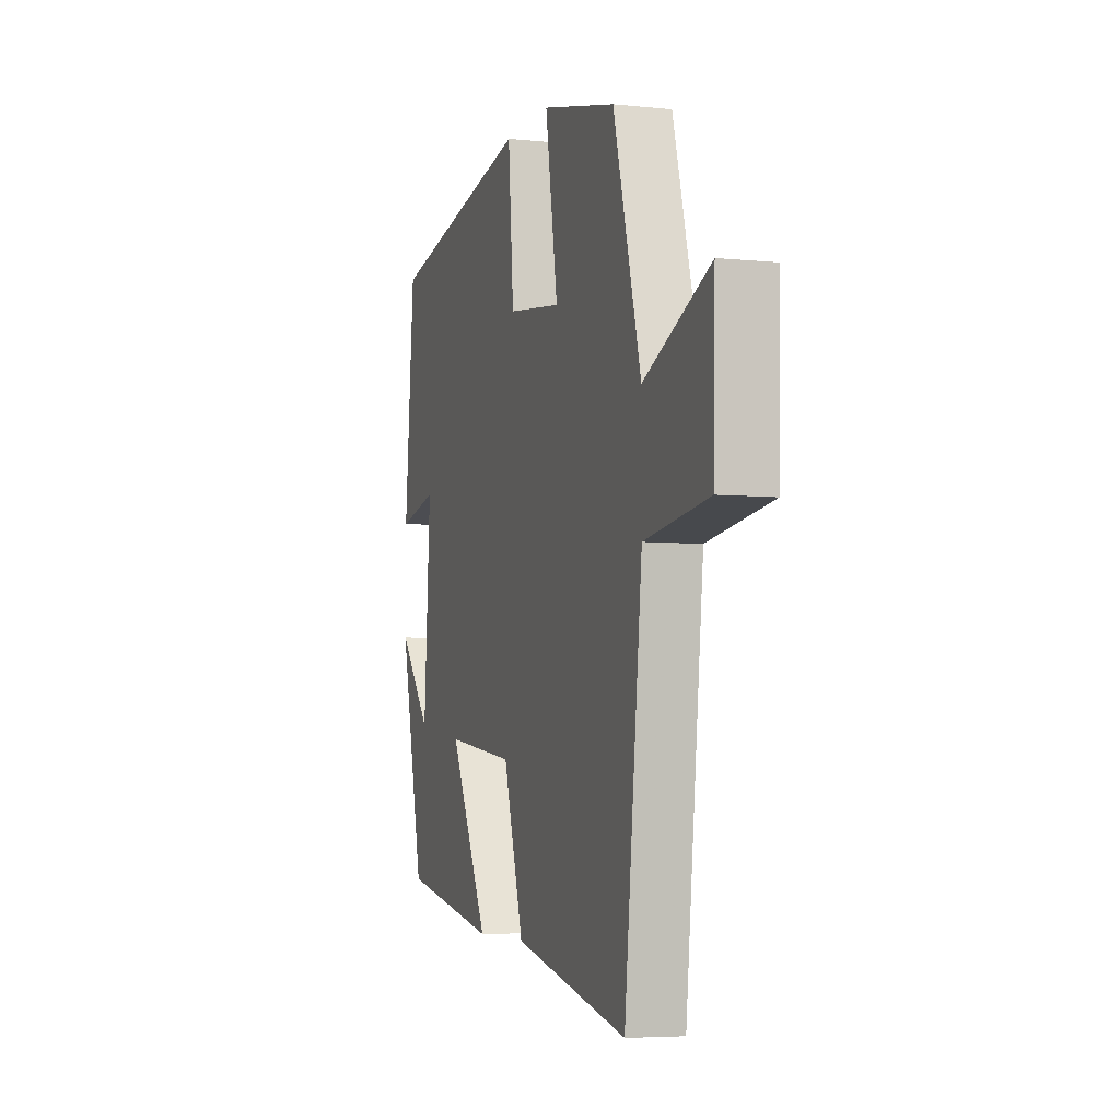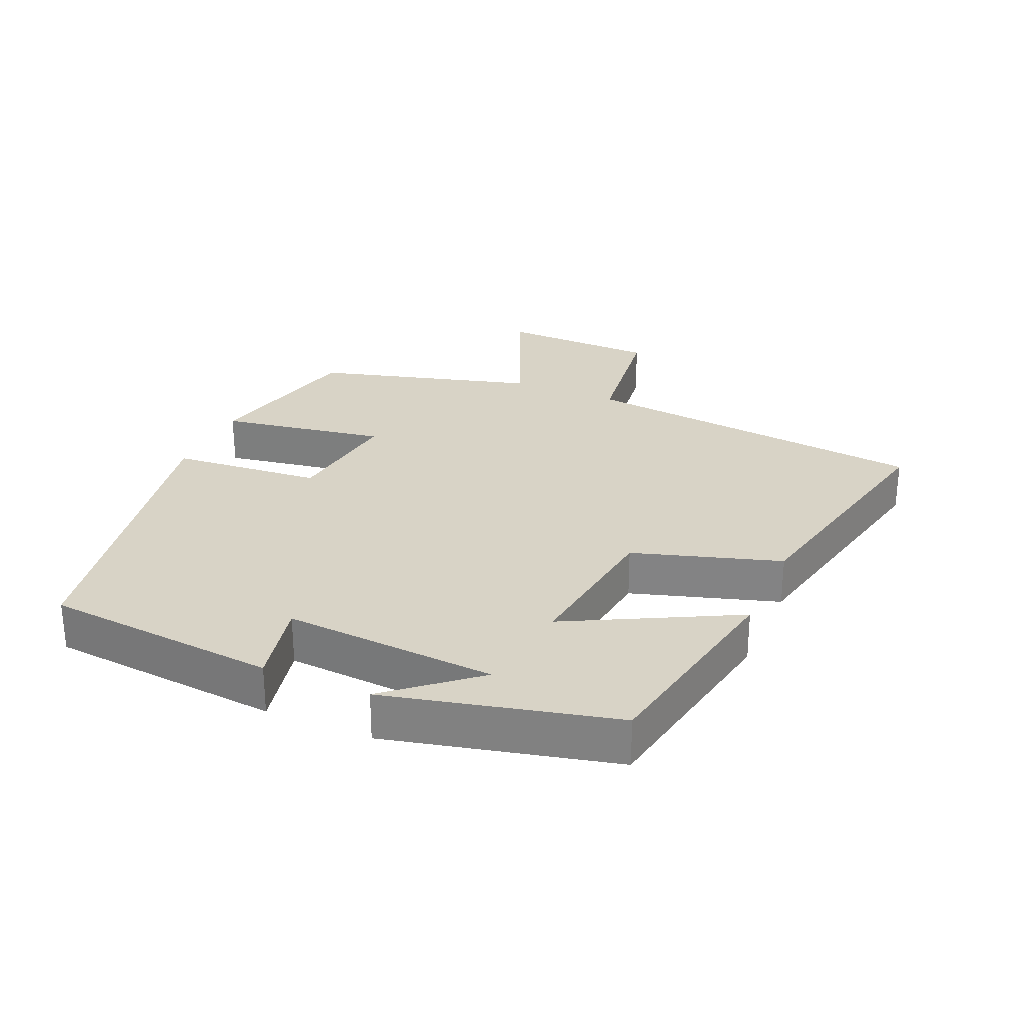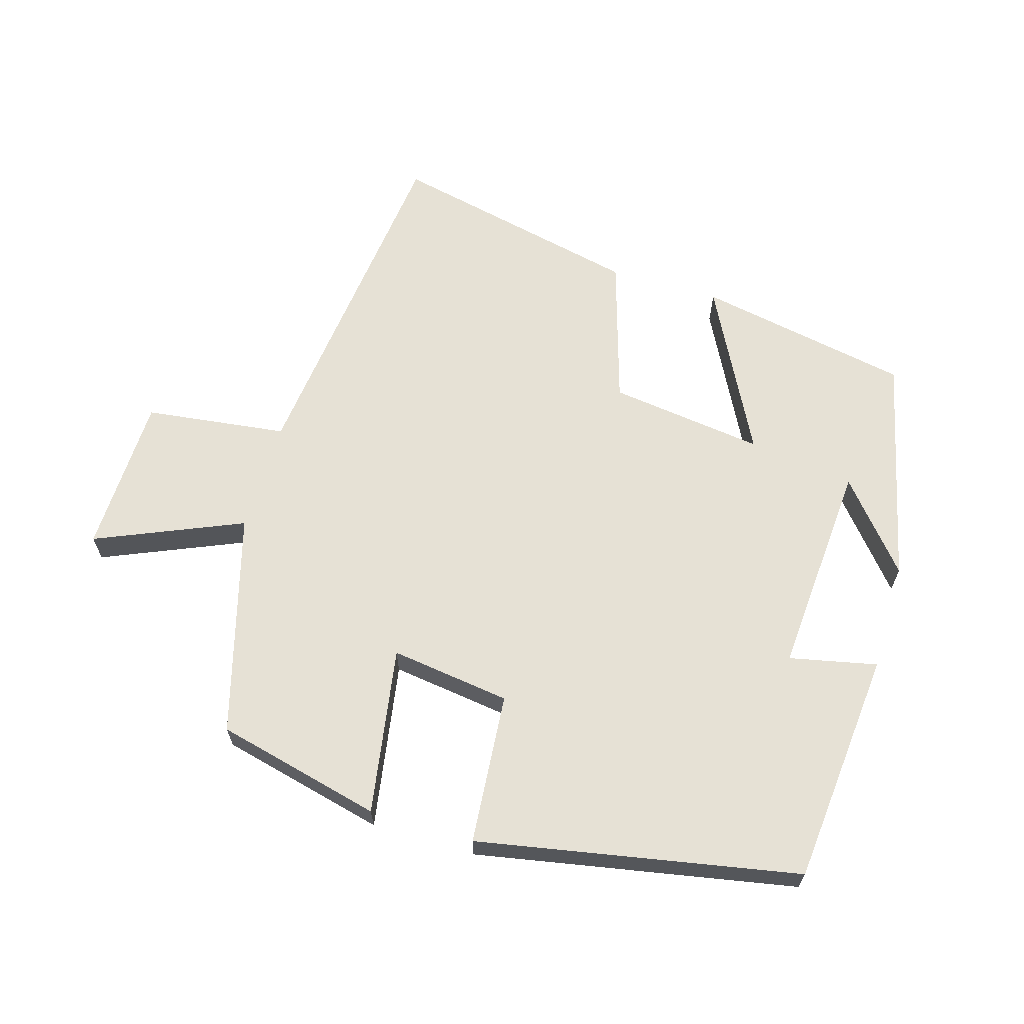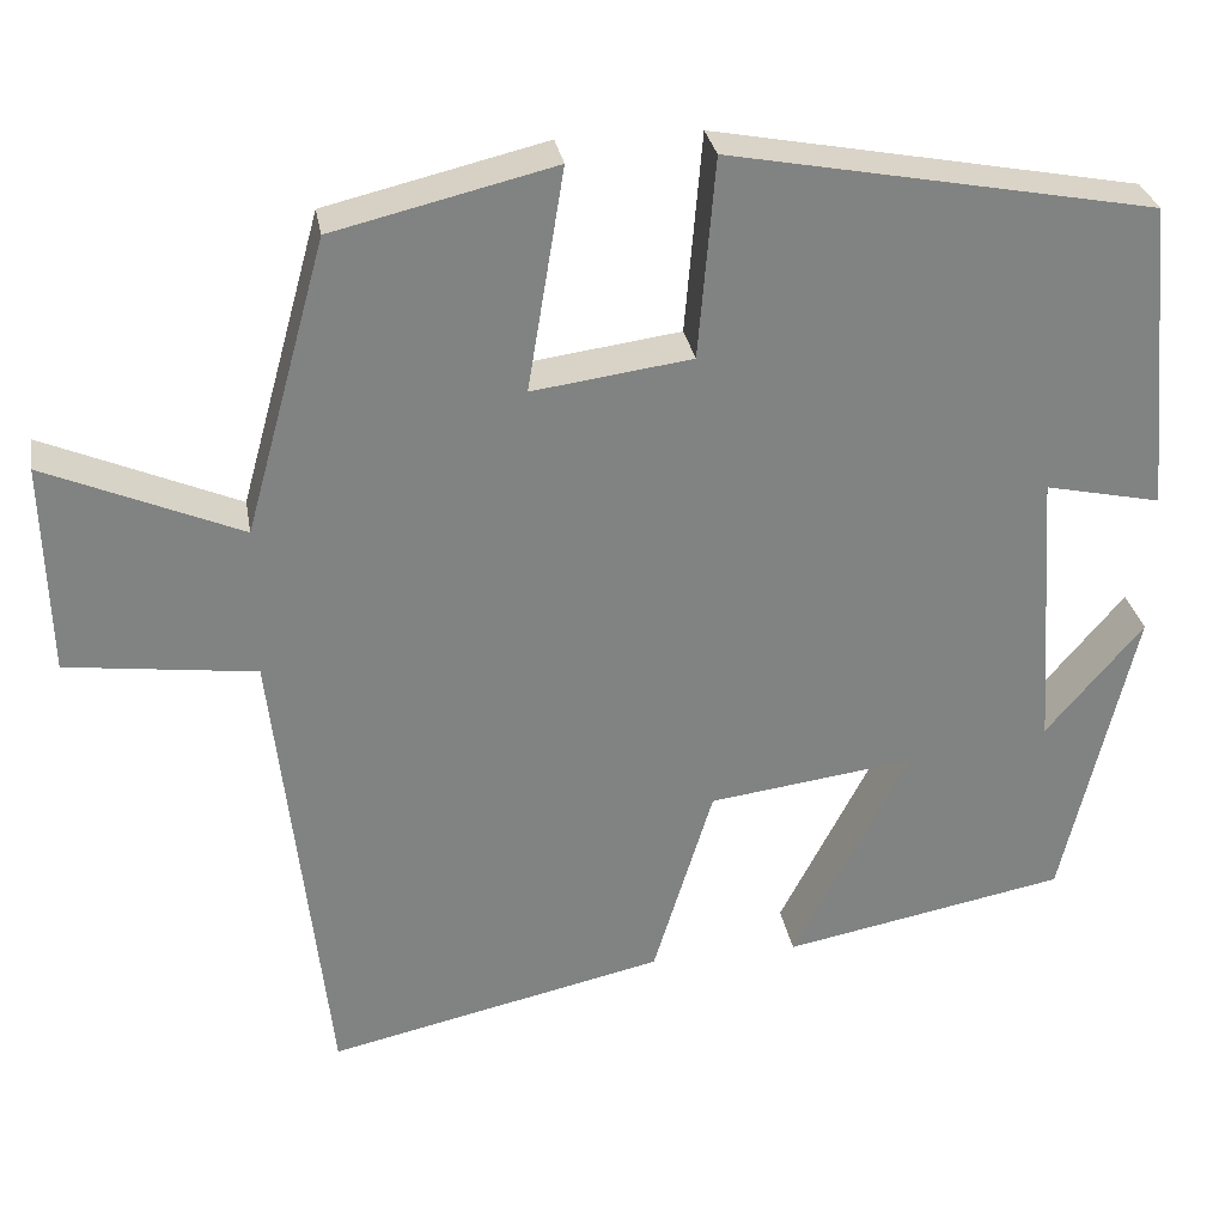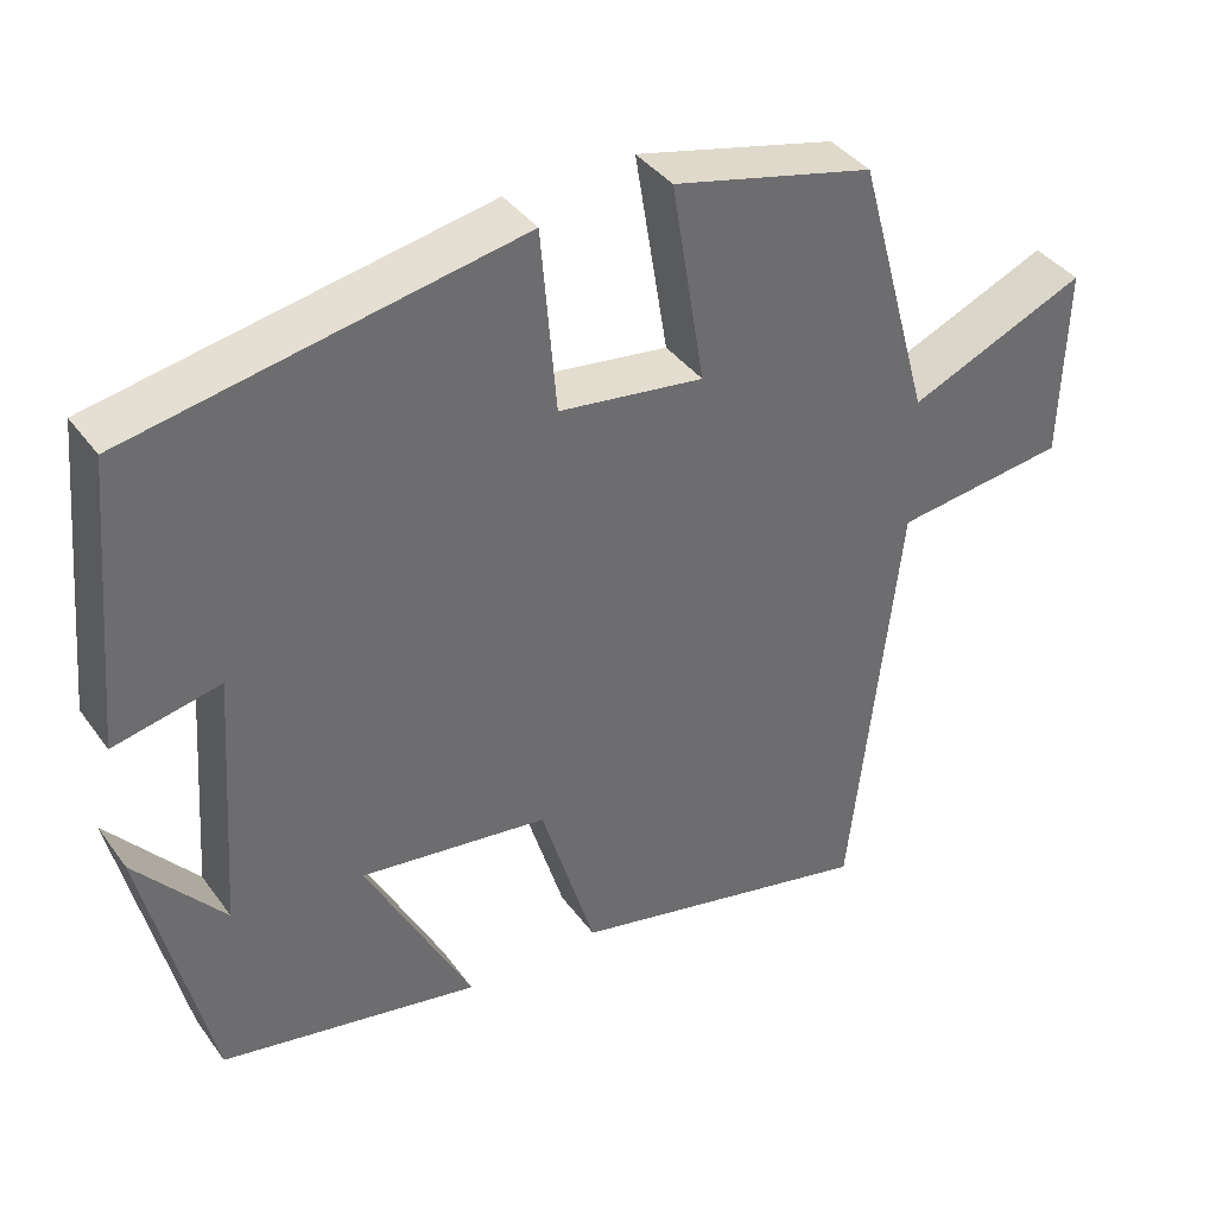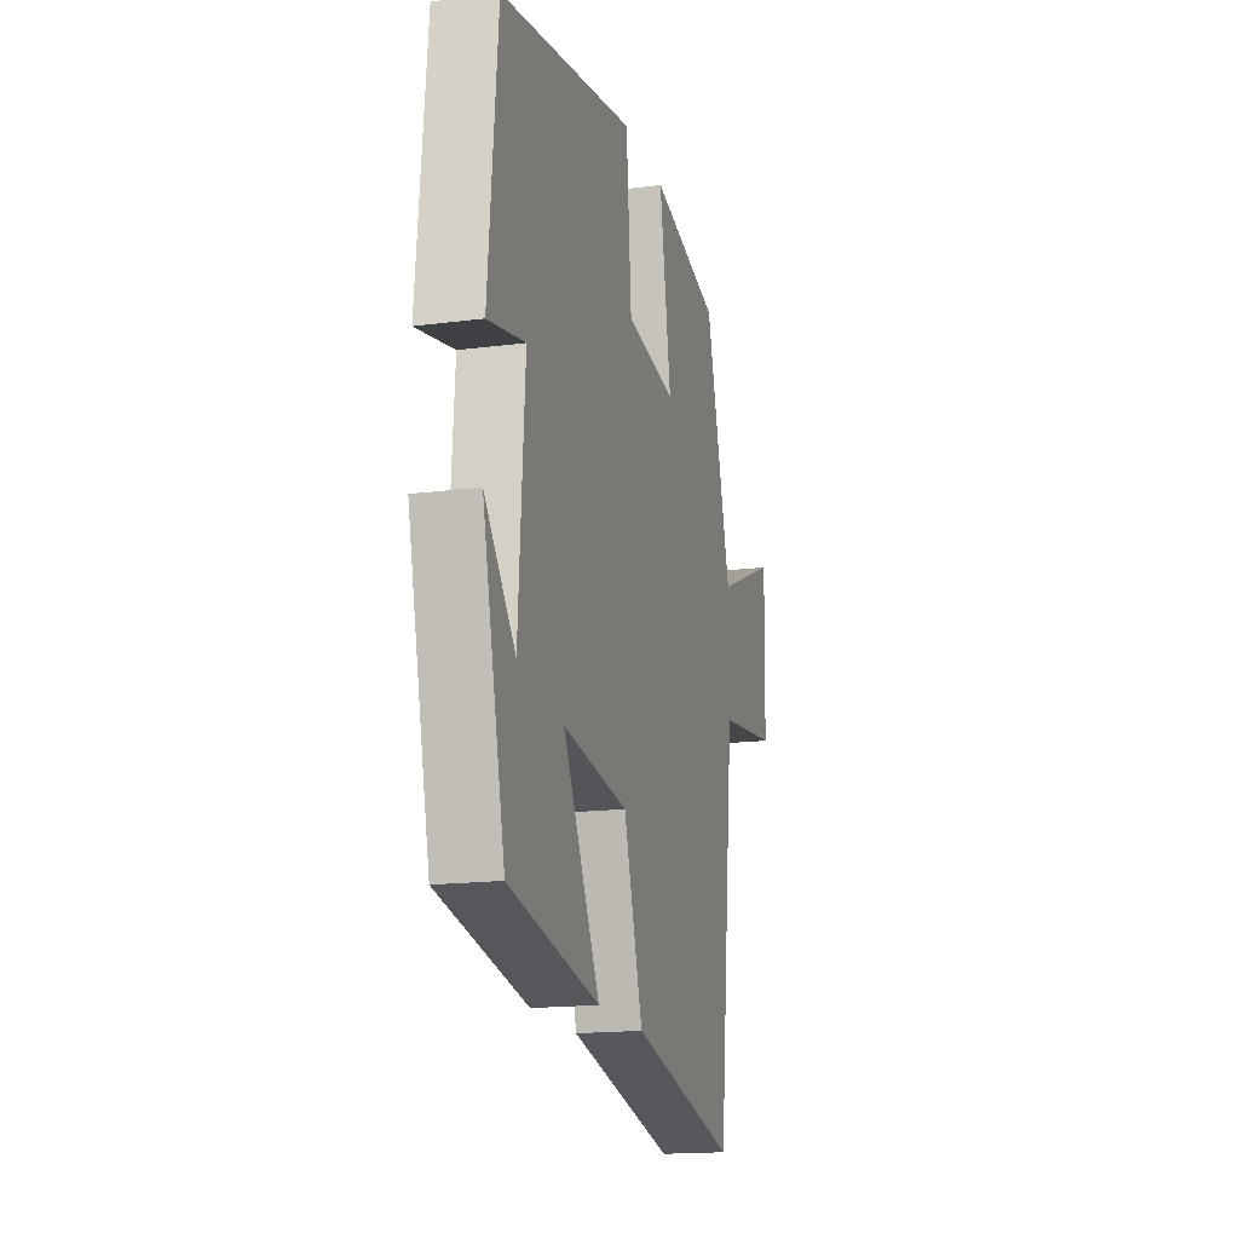
<metadata>
{"format":"obj","ext":"obj","renderer":"f3d","projection":"perspective","resolution":1024,"background":"white","views":[{"elev":-5.2,"azim":-107.9,"up":"+Z"},{"elev":27.9,"azim":113.4,"up":"+Y"},{"elev":64.4,"azim":16.6,"up":"+Y"},{"elev":29.8,"azim":-9.8,"up":"+Z"},{"elev":38.8,"azim":147.9,"up":"+Z"},{"elev":-16.9,"azim":104.8,"up":"+Z"}]}
</metadata>
<code>
v -0.409 0.07 0.441
v -0.163 0.07 0.5
v -0.204 0.07 0.252
v -0.026 0.07 0.276
v -0.007 0.07 0.5
v 0.468 0.07 0.41
v 0.5 0.07 0.062
v 0.37 0.07 0.09
v 0.392 0.07 -0.228
v 0.5 0.07 -0.1
v 0.42 0.07 -0.44
v 0.103 0.07 -0.5
v 0.232 0.07 -0.251
v 0.002 0.07 -0.281
v -0.065 0.07 -0.5
v -0.441 0.07 -0.583
v -0.5 0.07 -0.057
v -0.711 0.07 -0.03
v -0.717 0.07 0.206
v -0.5 0.07 0.113
v -0.409 0 0.441
v -0.163 0 0.5
v -0.204 0 0.252
v -0.026 0 0.276
v -0.007 0 0.5
v 0.468 0 0.41
v 0.5 0 0.062
v 0.37 0 0.09
v 0.392 0 -0.228
v 0.5 0 -0.1
v 0.42 0 -0.44
v 0.103 0 -0.5
v 0.232 0 -0.251
v 0.002 0 -0.281
v -0.065 0 -0.5
v -0.441 0 -0.583
v -0.5 0 -0.057
v -0.711 0 -0.03
v -0.717 0 0.206
v -0.5 0 0.113
f 17 18 19 20
f 14 15 16 17
f 13 14 17 20
f 11 12 13
f 9 10 11
f 9 11 13
f 8 9 13 20
f 4 5 6 7
f 3 4 7 8
f 20 1 2 3
f 3 8 20
f 40 39 38 37
f 37 36 35 34
f 40 37 34 33
f 33 32 31
f 31 30 29
f 33 31 29
f 40 33 29 28
f 27 26 25 24
f 28 27 24 23
f 23 22 21 40
f 40 28 23
f 1 21 22 2
f 2 22 23 3
f 3 23 24 4
f 4 24 25 5
f 5 25 26 6
f 6 26 27 7
f 7 27 28 8
f 8 28 29 9
f 9 29 30 10
f 10 30 31 11
f 11 31 32 12
f 12 32 33 13
f 13 33 34 14
f 14 34 35 15
f 15 35 36 16
f 16 36 37 17
f 17 37 38 18
f 18 38 39 19
f 19 39 40 20
f 20 40 21 1

</code>
